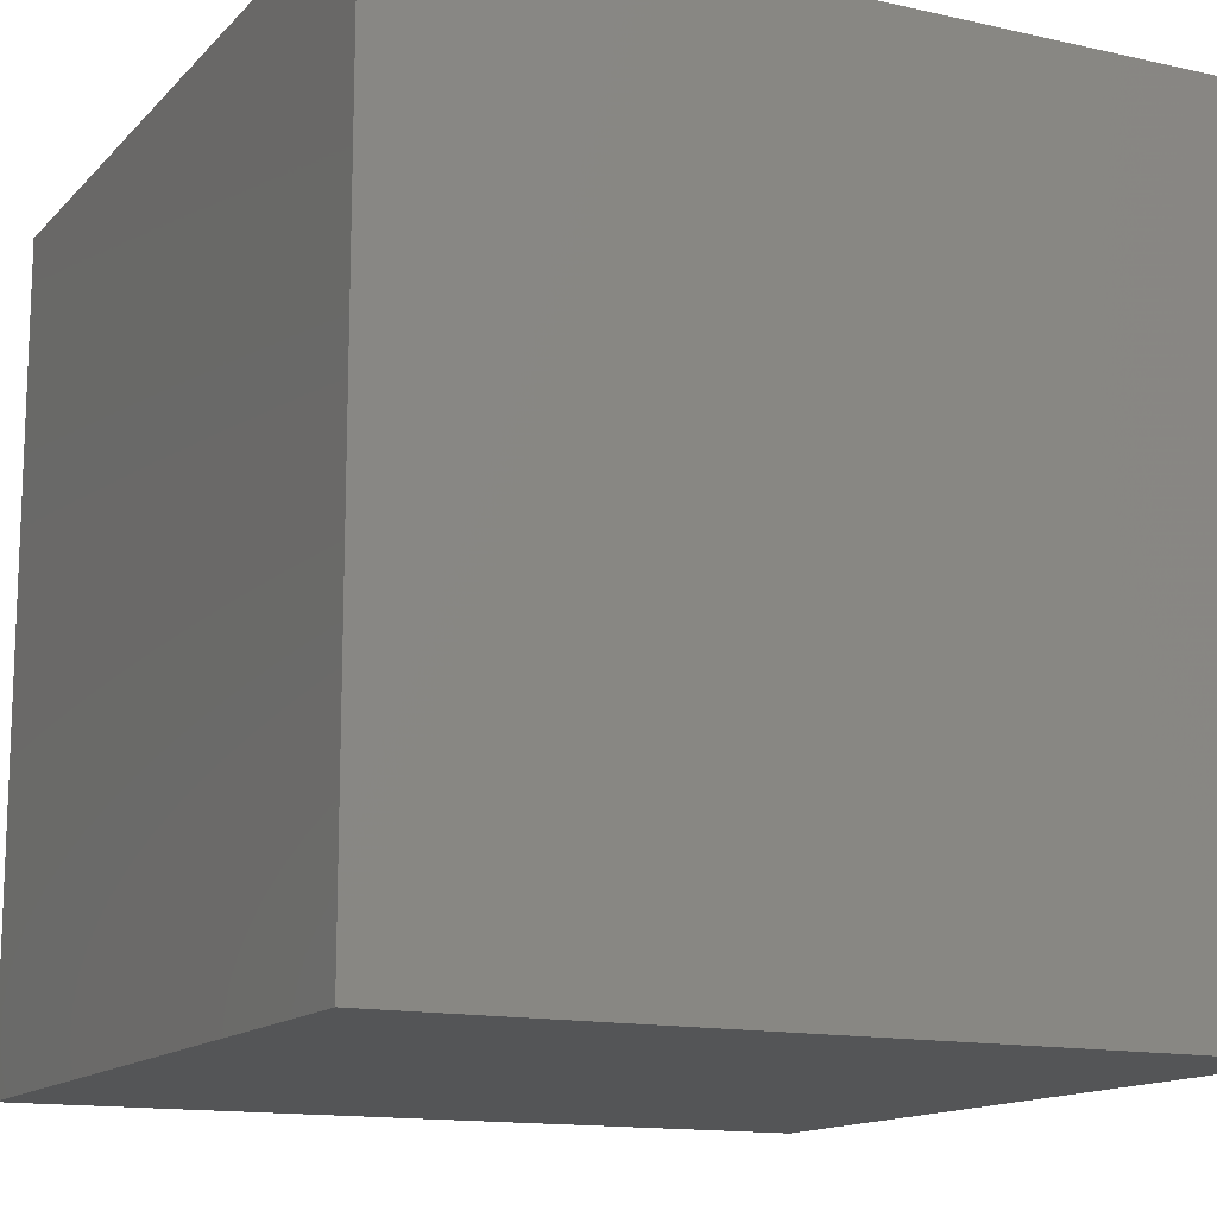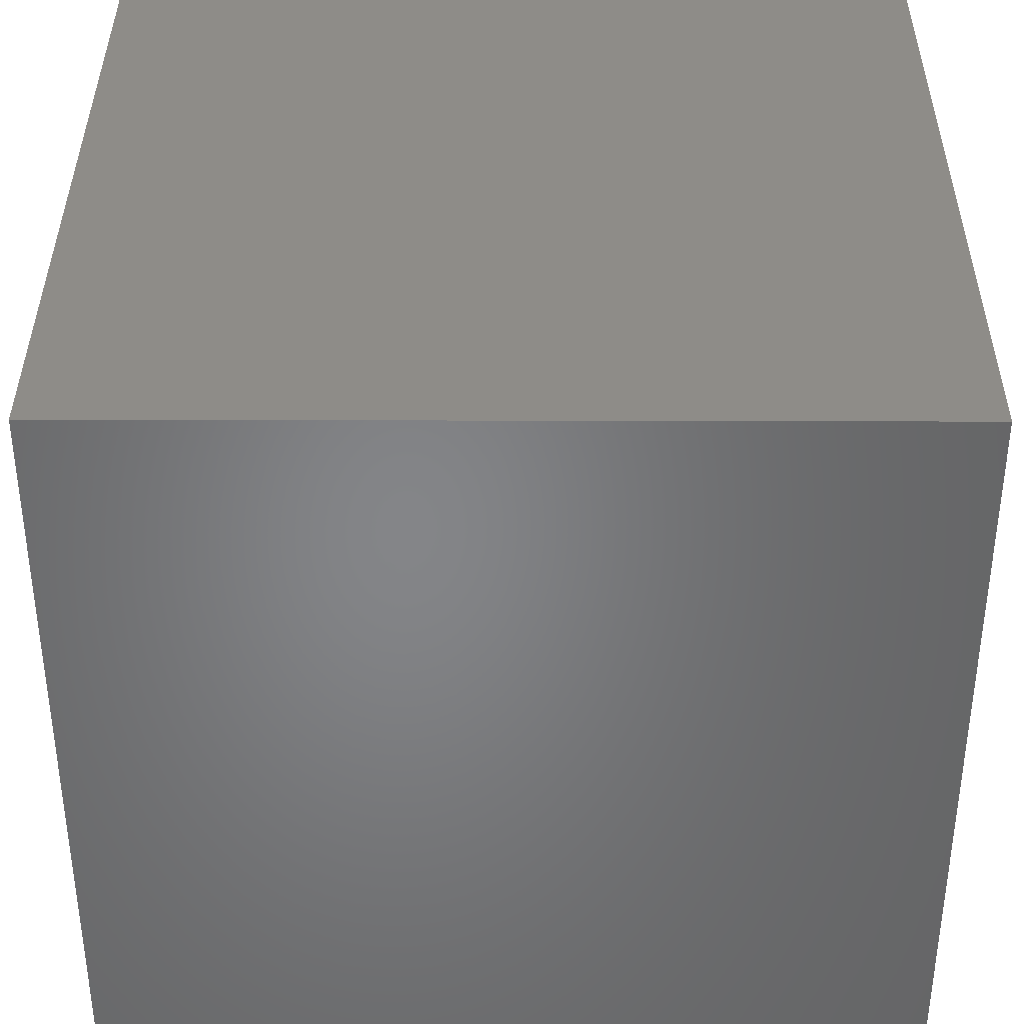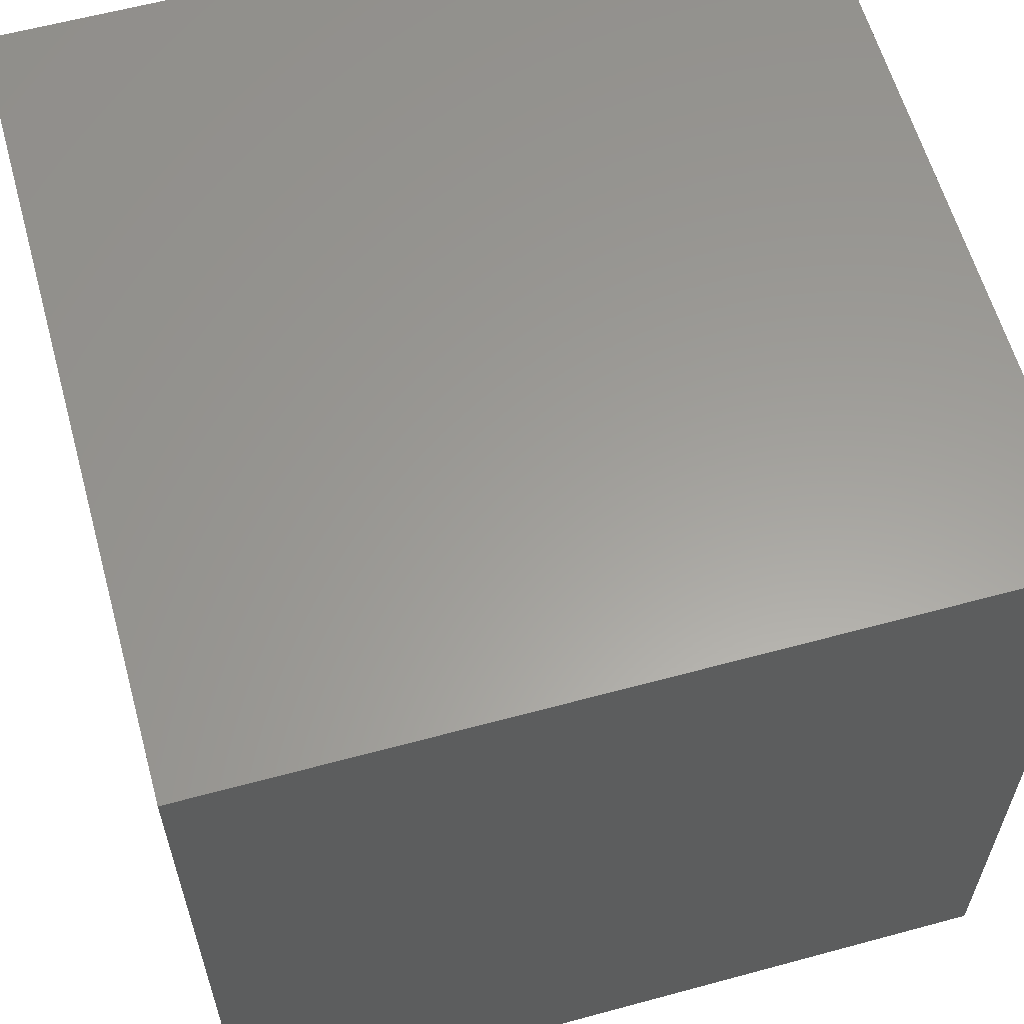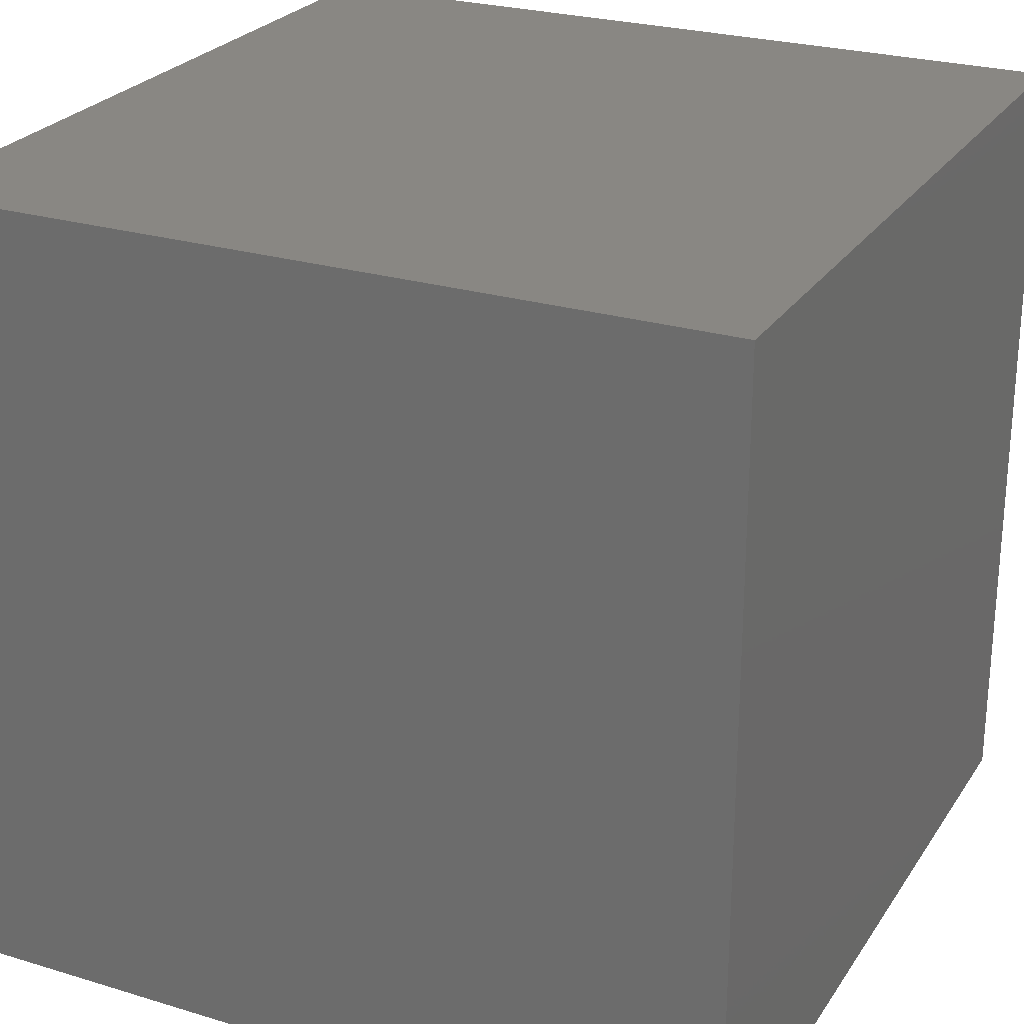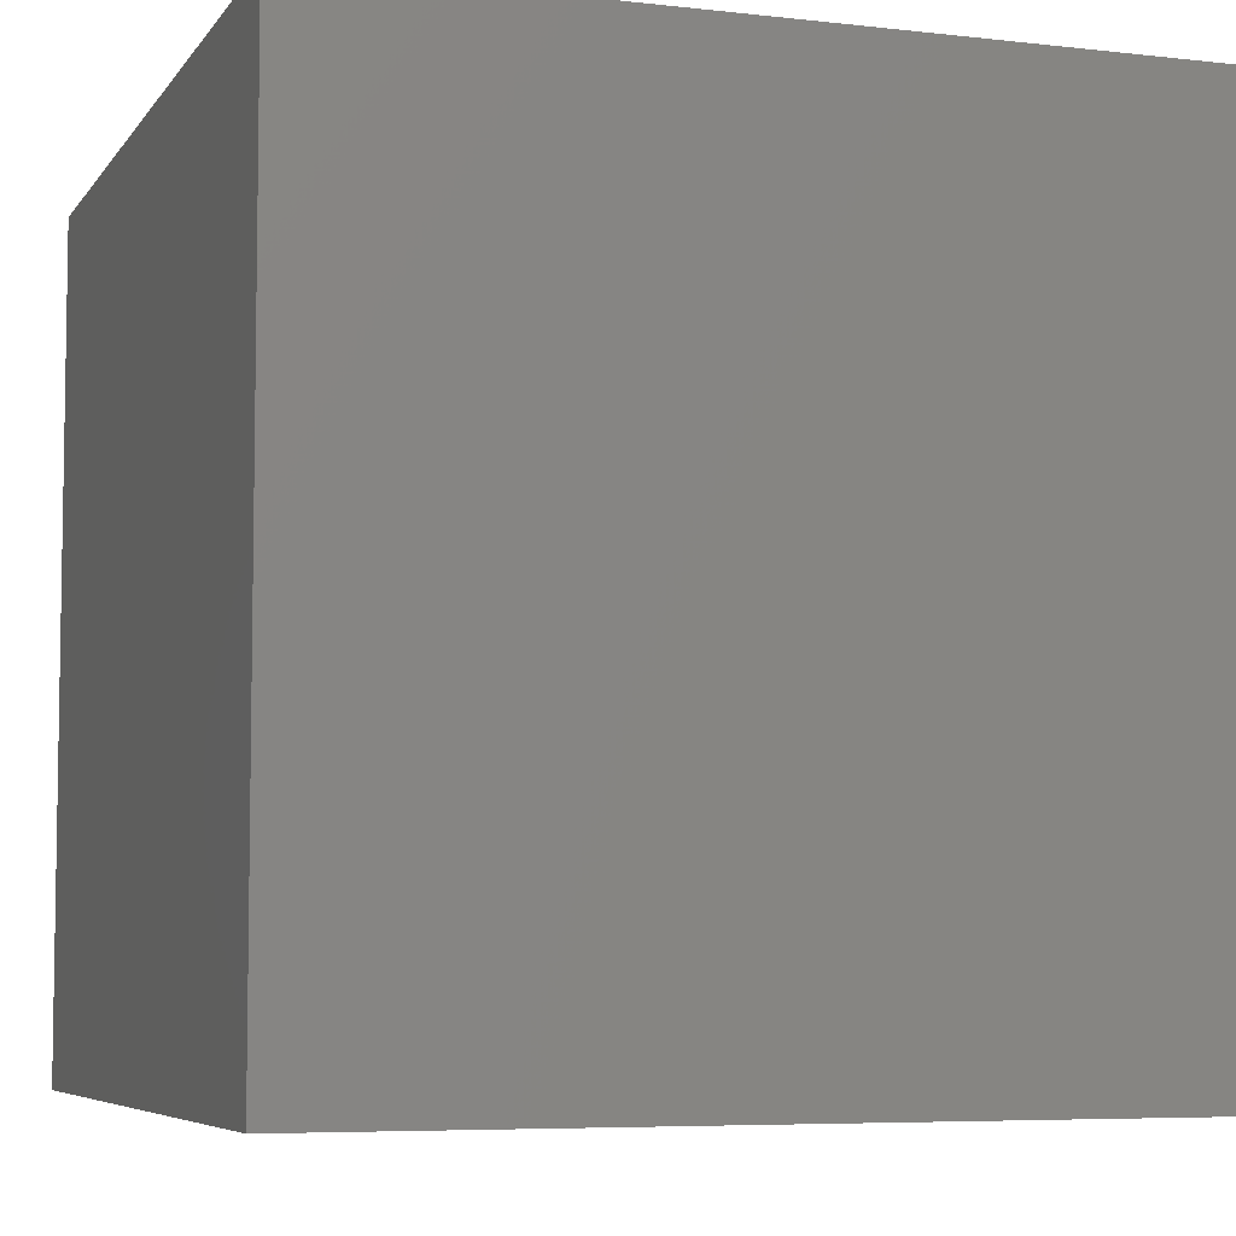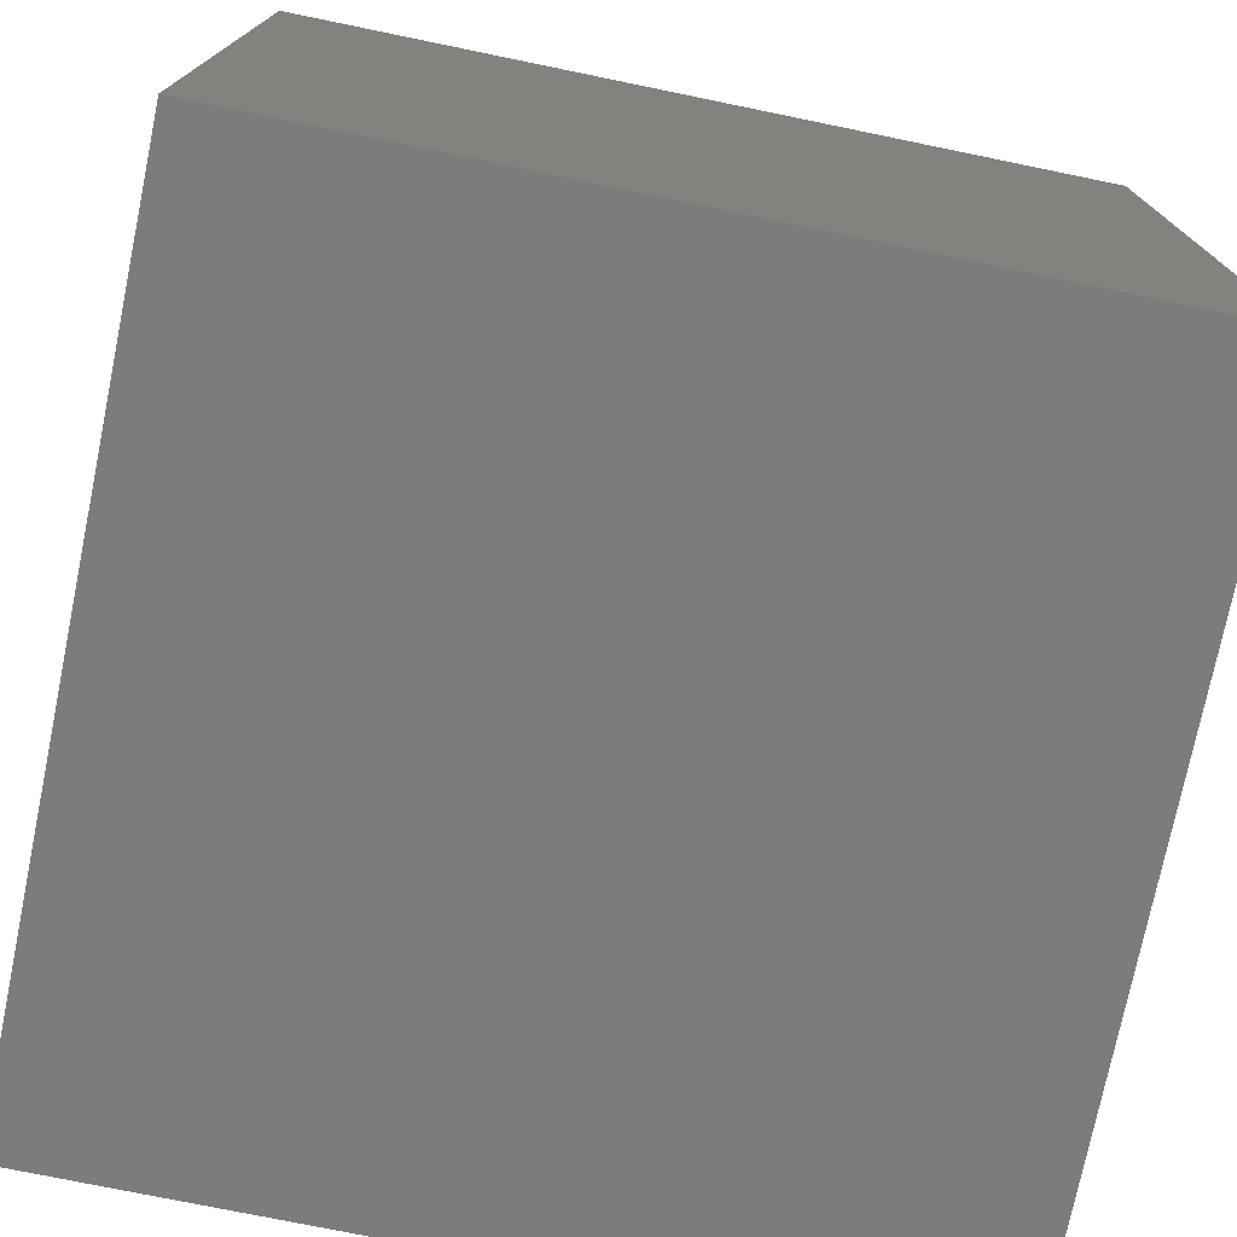
<metadata>
{"format":"stl","ext":"stl","renderer":"f3d","projection":"perspective","resolution":1024,"background":"white","views":[{"elev":-13.8,"azim":63.4,"up":"+Z"},{"elev":37.6,"azim":-89.8,"up":"+Z"},{"elev":60.5,"azim":164.5,"up":"+Y"},{"elev":25.5,"azim":-154.1,"up":"+Z"},{"elev":-6.2,"azim":160.9,"up":"+Y"},{"elev":-75.3,"azim":168.4,"up":"+Y"}]}
</metadata>
<code>
# stl→obj: 8 verts, 12 faces
v 0 0 0
v 1 0 0
v 1 1 0
v 0 1 0
v 0 0 1
v 1 1 1
v 1 0 1
v 0 1 1
f 1 2 3
f 1 3 4
f 5 6 7
f 5 8 6
f 1 4 8
f 1 8 5
f 2 6 3
f 2 7 6
f 1 5 7
f 1 7 2
f 4 6 8
f 4 3 6

</code>
